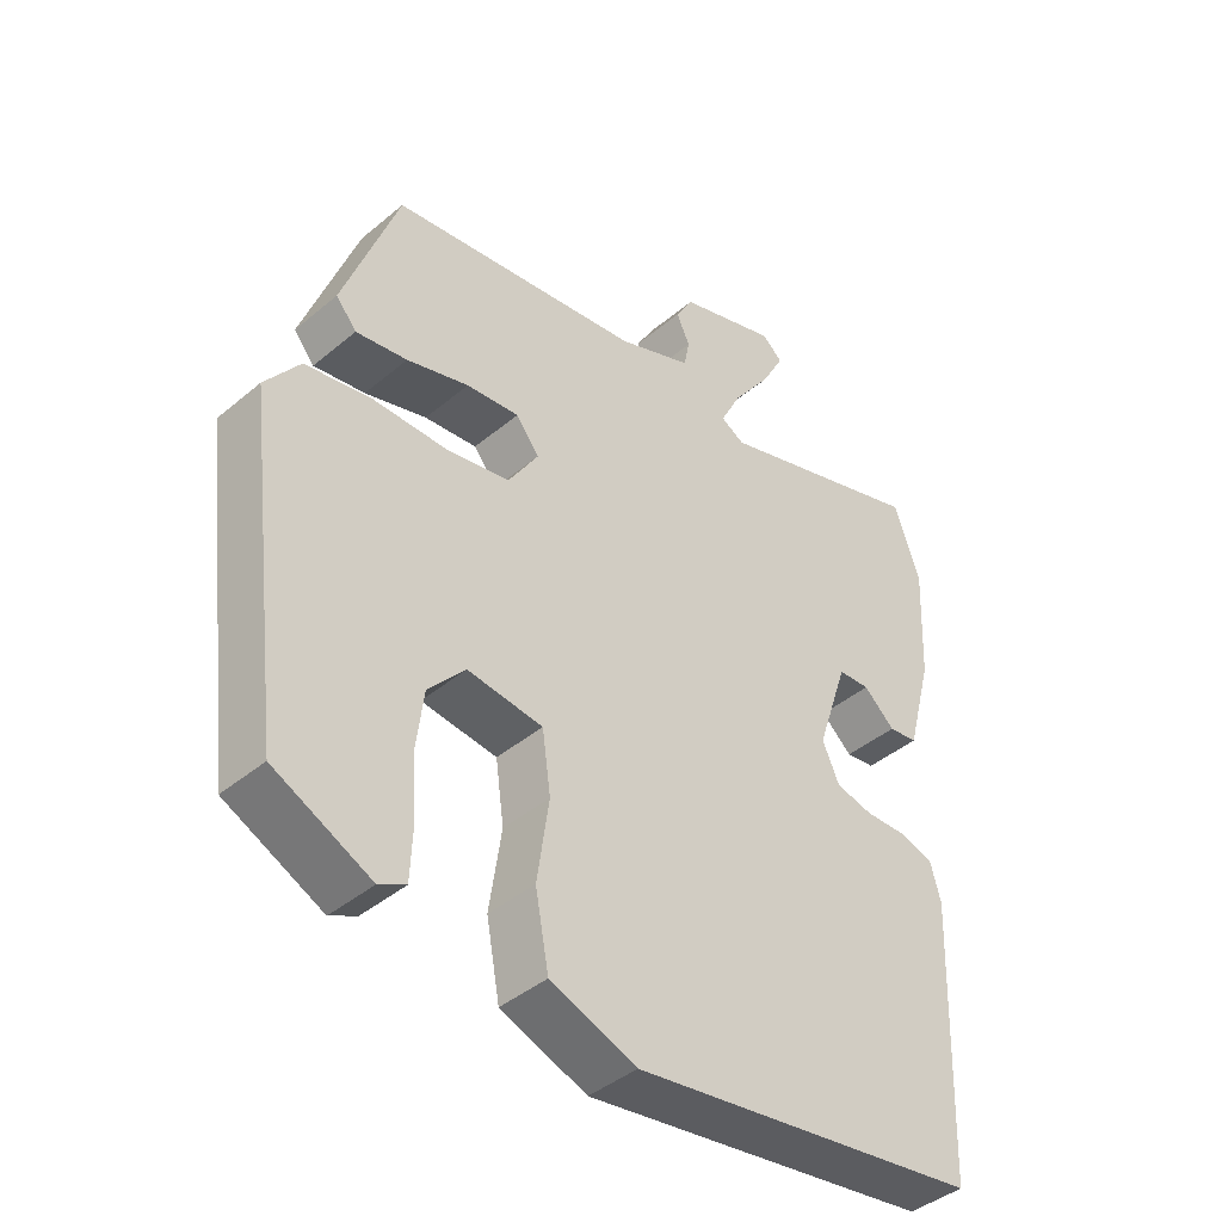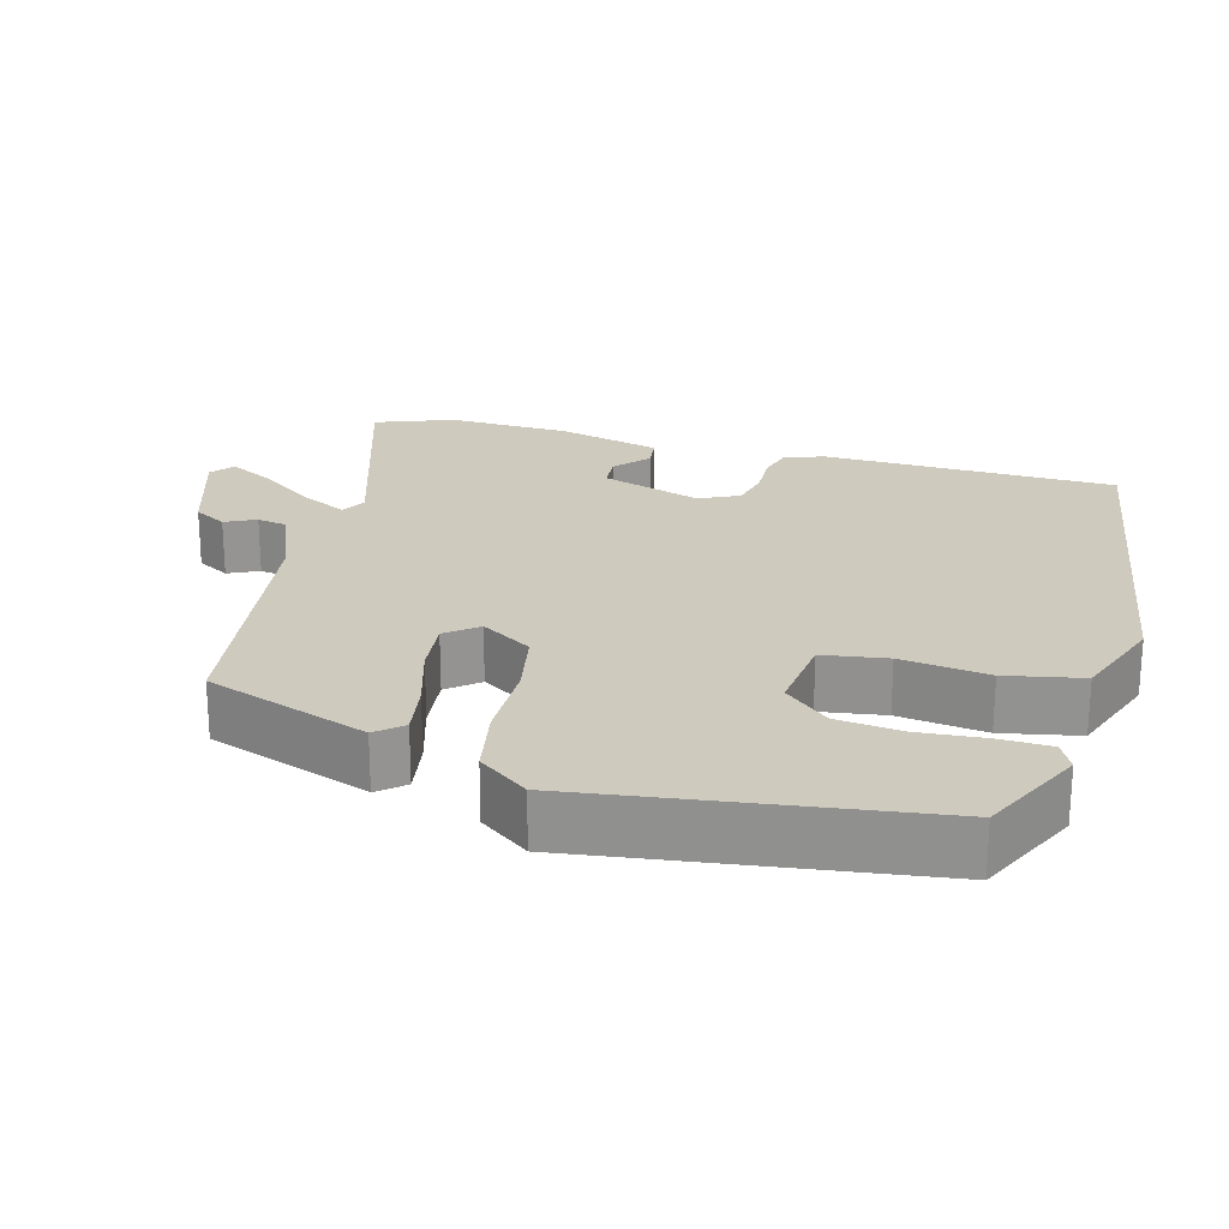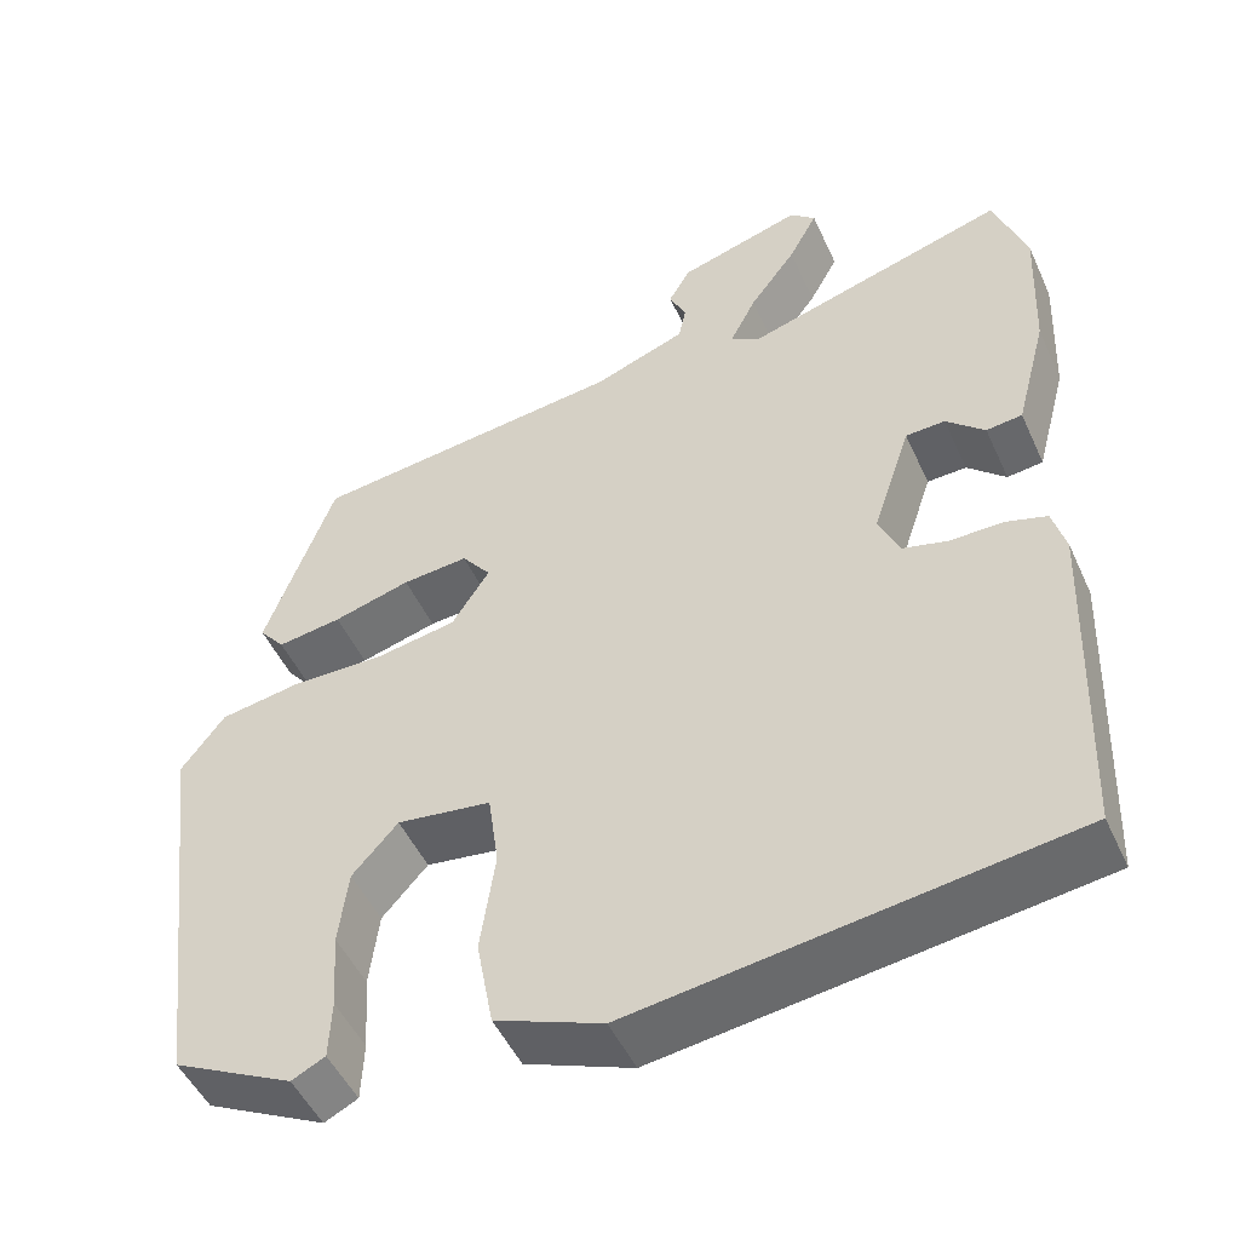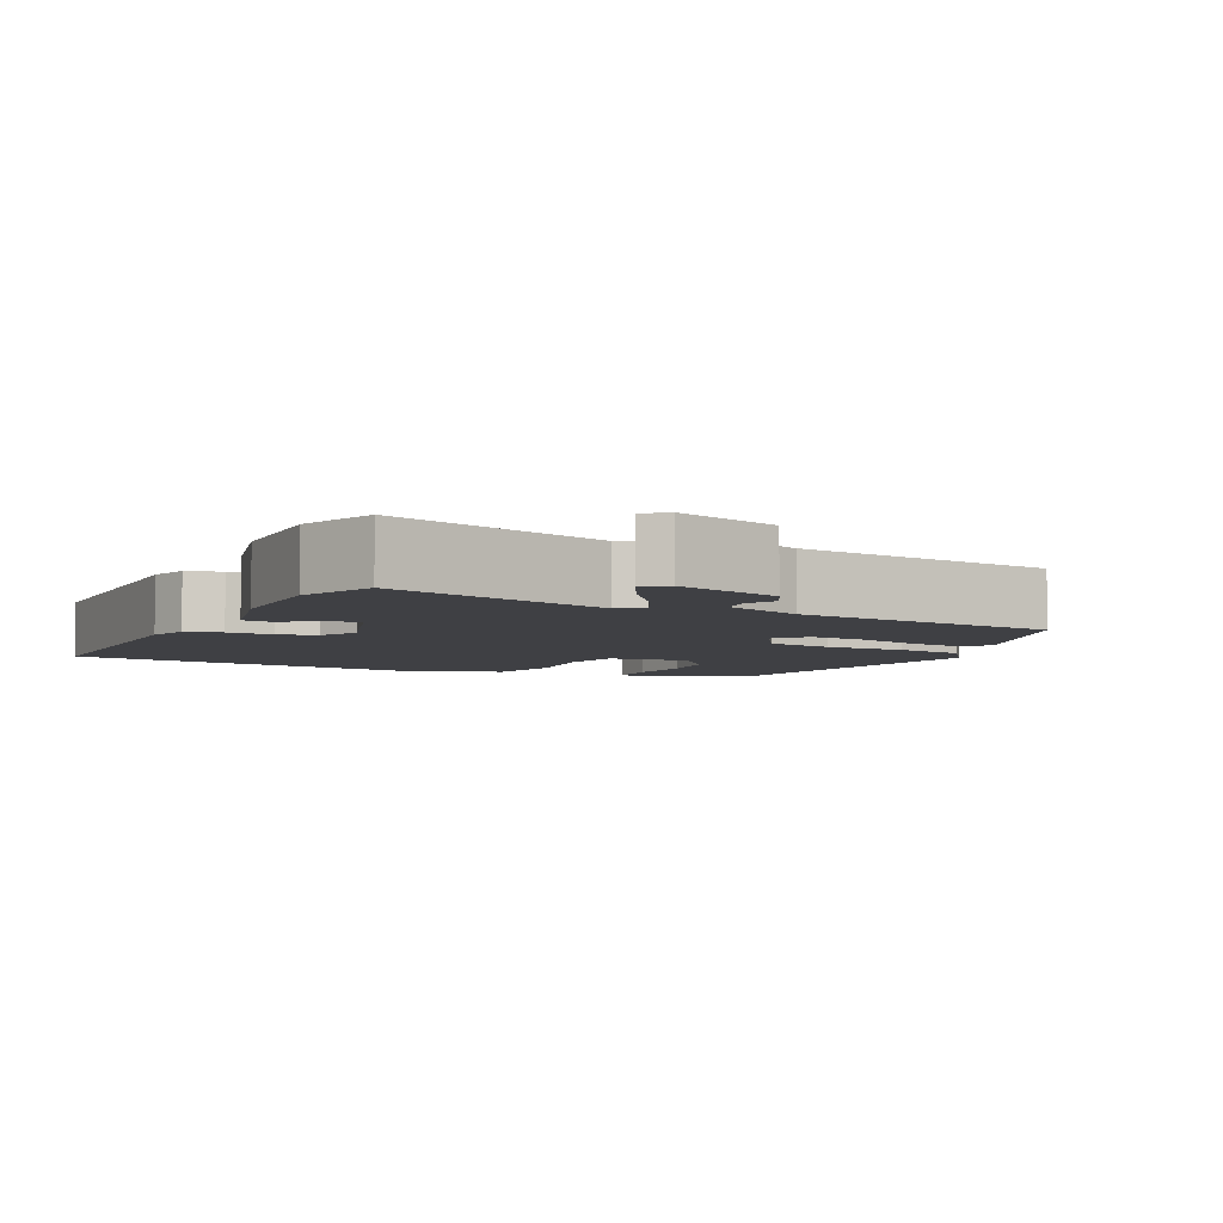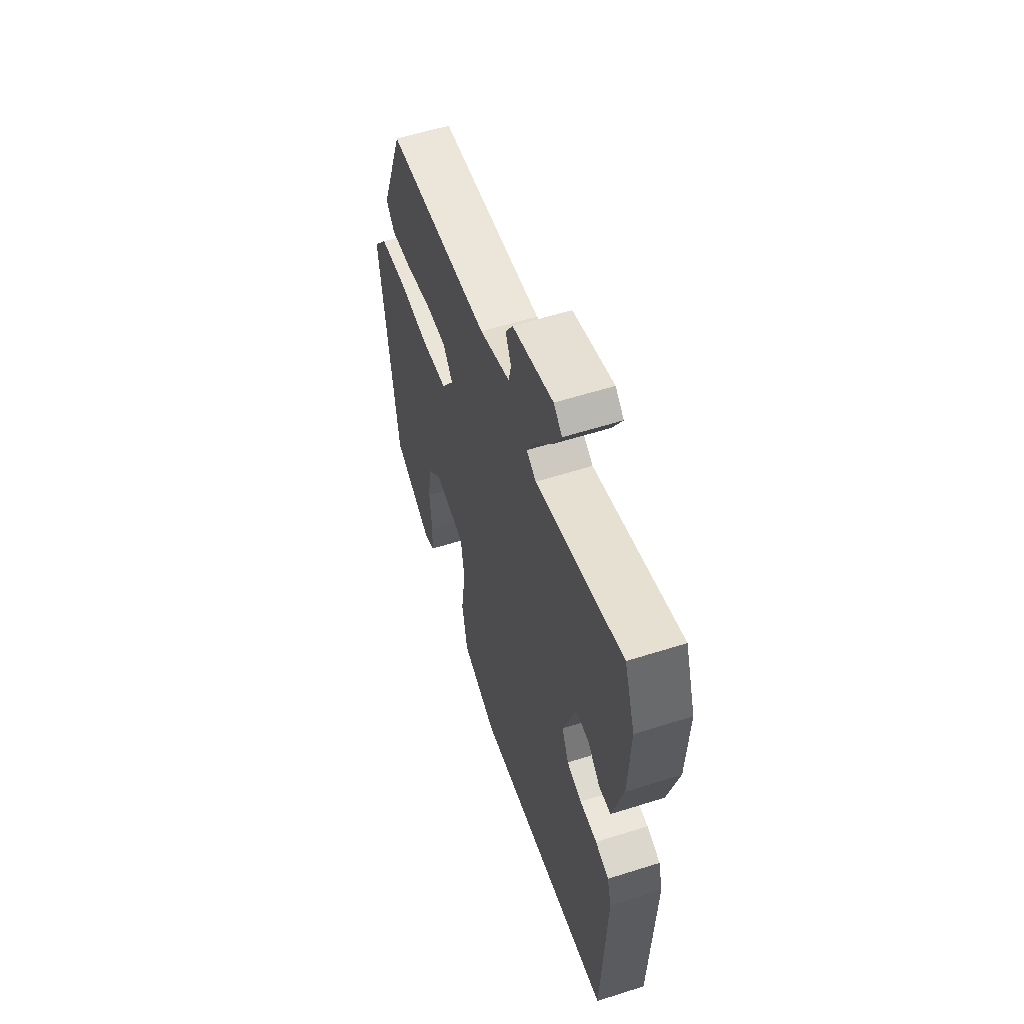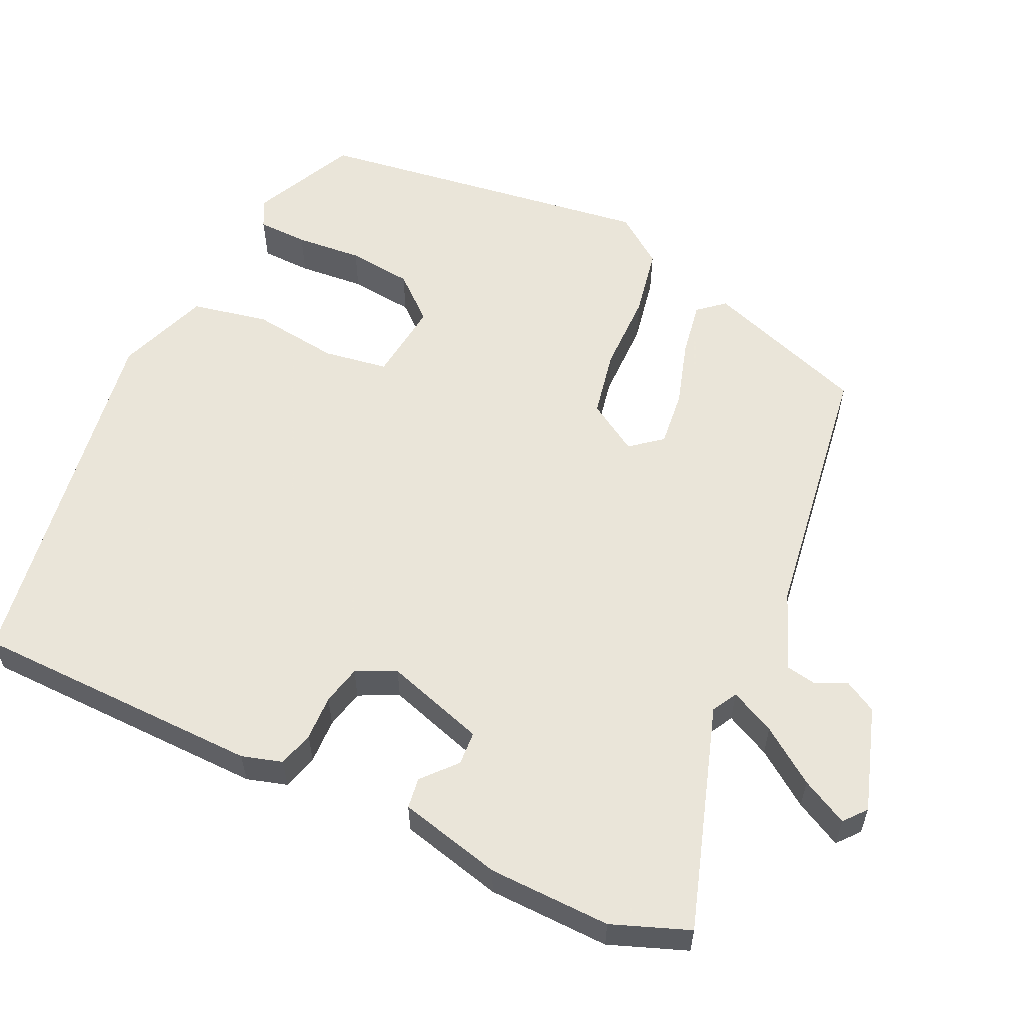
<metadata>
{"format":"obj","ext":"obj","renderer":"f3d","projection":"perspective","resolution":1024,"background":"white","views":[{"elev":-41.7,"azim":135.3,"up":"+Z"},{"elev":23.2,"azim":104.5,"up":"+Y"},{"elev":-49.2,"azim":-156.1,"up":"+Z"},{"elev":-5.1,"azim":-27.1,"up":"+Y"},{"elev":58.1,"azim":-108.2,"up":"+Z"},{"elev":57.7,"azim":-65.9,"up":"+Y"}]}
</metadata>
<code>
v -0.514 0.07 0.461
v -0.477 0.07 0.564
v -0.177 0.07 0.473
v -0.144 0.07 0.492
v -0.174 0.07 0.551
v -0.227 0.07 0.623
v -0.26 0.07 0.684
v -0.231 0.07 0.709
v -0.091 0.07 0.666
v -0.066 0.07 0.623
v -0.085 0.07 0.582
v -0.077 0.07 0.542
v 0.028 0.07 0.502
v 0.386 0.07 0.457
v 0.465 0.07 0.242
v 0.436 0.07 0.207
v 0.363 0.07 0.218
v 0.275 0.07 0.243
v 0.2 0.07 0.25
v 0.167 0.07 0.208
v 0.21 0.07 0.141
v 0.3 0.07 0.125
v 0.407 0.07 0.126
v 0.5 0.07 0.11
v 0.549 0.07 0.045
v 0.493 0.07 -0.411
v 0.356 0.07 -0.479
v 0.318 0.07 -0.46
v 0.315 0.07 -0.393
v 0.321 0.07 -0.304
v 0.31 0.07 -0.218
v 0.258 0.07 -0.16
v 0.151 0.07 -0.174
v 0.139 0.07 -0.26
v 0.156 0.07 -0.376
v 0.137 0.07 -0.478
v 0.015 0.07 -0.525
v -0.481 0.07 -0.455
v -0.495 0.07 -0.069
v -0.48 0.07 -0.015
v -0.433 0.07 -0.001
v -0.373 0.07 -0.002
v -0.321 0.07 0.011
v -0.297 0.07 0.064
v -0.341 0.07 0.196
v -0.386 0.07 0.198
v -0.43 0.07 0.158
v -0.471 0.07 0.163
v -0.507 0.07 0.299
v -0.514 0 0.461
v -0.477 0 0.564
v -0.177 0 0.473
v -0.144 0 0.492
v -0.174 0 0.551
v -0.227 0 0.623
v -0.26 0 0.684
v -0.231 0 0.709
v -0.091 0 0.666
v -0.066 0 0.623
v -0.085 0 0.582
v -0.077 0 0.542
v 0.028 0 0.502
v 0.386 0 0.457
v 0.465 0 0.242
v 0.436 0 0.207
v 0.363 0 0.218
v 0.275 0 0.243
v 0.2 0 0.25
v 0.167 0 0.208
v 0.21 0 0.141
v 0.3 0 0.125
v 0.407 0 0.126
v 0.5 0 0.11
v 0.549 0 0.045
v 0.493 0 -0.411
v 0.356 0 -0.479
v 0.318 0 -0.46
v 0.315 0 -0.393
v 0.321 0 -0.304
v 0.31 0 -0.218
v 0.258 0 -0.16
v 0.151 0 -0.174
v 0.139 0 -0.26
v 0.156 0 -0.376
v 0.137 0 -0.478
v 0.015 0 -0.525
v -0.481 0 -0.455
v -0.495 0 -0.069
v -0.48 0 -0.015
v -0.433 0 -0.001
v -0.373 0 -0.002
v -0.321 0 0.011
v -0.297 0 0.064
v -0.341 0 0.196
v -0.386 0 0.198
v -0.43 0 0.158
v -0.471 0 0.163
v -0.507 0 0.299
f 1 2 3
f 49 1 3
f 48 49 3
f 47 48 3
f 46 47 3
f 45 46 3 4
f 44 45 4
f 40 41 42
f 39 40 42
f 38 39 42
f 37 38 42
f 36 37 42
f 35 36 42
f 34 35 42
f 33 34 42 43
f 32 33 43 44
f 28 29 30
f 27 28 30
f 26 27 30
f 25 26 30
f 24 25 30
f 23 24 30
f 22 23 30 31
f 21 22 31 32
f 16 17 18
f 15 16 18
f 14 15 18
f 13 14 18
f 12 13 18 19
f 9 10 11
f 8 9 11
f 7 8 11
f 6 7 11
f 5 6 11
f 4 5 11 12
f 44 4 12
f 32 44 12
f 21 32 12
f 20 21 12
f 12 19 20
f 52 51 50
f 52 50 98
f 52 98 97
f 52 97 96
f 52 96 95
f 53 52 95 94
f 53 94 93
f 91 90 89
f 91 89 88
f 91 88 87
f 91 87 86
f 91 86 85
f 91 85 84
f 91 84 83
f 92 91 83 82
f 93 92 82 81
f 79 78 77
f 79 77 76
f 79 76 75
f 79 75 74
f 79 74 73
f 79 73 72
f 80 79 72 71
f 81 80 71 70
f 67 66 65
f 67 65 64
f 67 64 63
f 67 63 62
f 68 67 62 61
f 60 59 58
f 60 58 57
f 60 57 56
f 60 56 55
f 60 55 54
f 61 60 54 53
f 61 53 93
f 61 93 81
f 61 81 70
f 61 70 69
f 69 68 61
f 1 50 51 2
f 2 51 52 3
f 3 52 53 4
f 4 53 54 5
f 5 54 55 6
f 6 55 56 7
f 7 56 57 8
f 8 57 58 9
f 9 58 59 10
f 10 59 60 11
f 11 60 61 12
f 12 61 62 13
f 13 62 63 14
f 14 63 64 15
f 15 64 65 16
f 16 65 66 17
f 17 66 67 18
f 18 67 68 19
f 19 68 69 20
f 20 69 70 21
f 21 70 71 22
f 22 71 72 23
f 23 72 73 24
f 24 73 74 25
f 25 74 75 26
f 26 75 76 27
f 27 76 77 28
f 28 77 78 29
f 29 78 79 30
f 30 79 80 31
f 31 80 81 32
f 32 81 82 33
f 33 82 83 34
f 34 83 84 35
f 35 84 85 36
f 36 85 86 37
f 37 86 87 38
f 38 87 88 39
f 39 88 89 40
f 40 89 90 41
f 41 90 91 42
f 42 91 92 43
f 43 92 93 44
f 44 93 94 45
f 45 94 95 46
f 46 95 96 47
f 47 96 97 48
f 48 97 98 49
f 49 98 50 1

</code>
